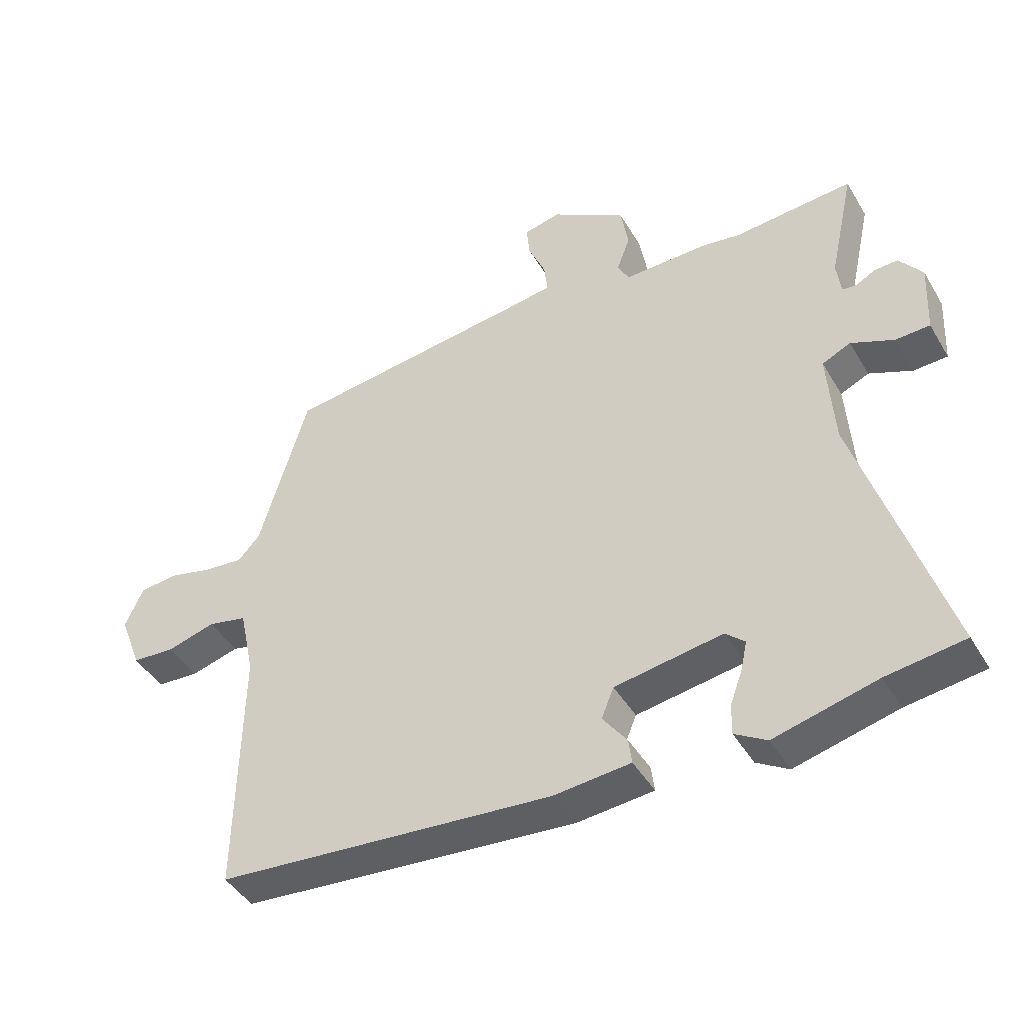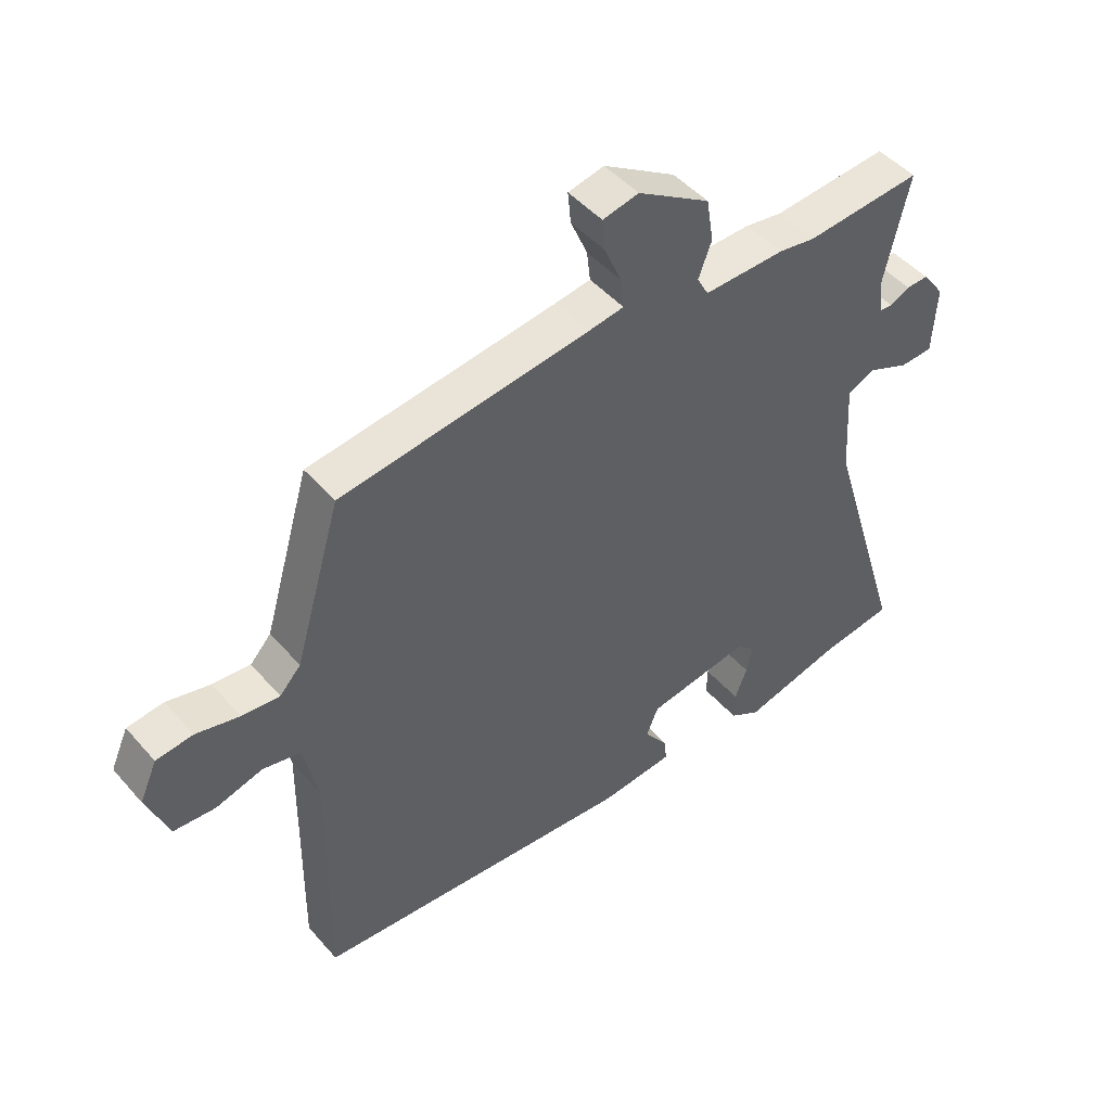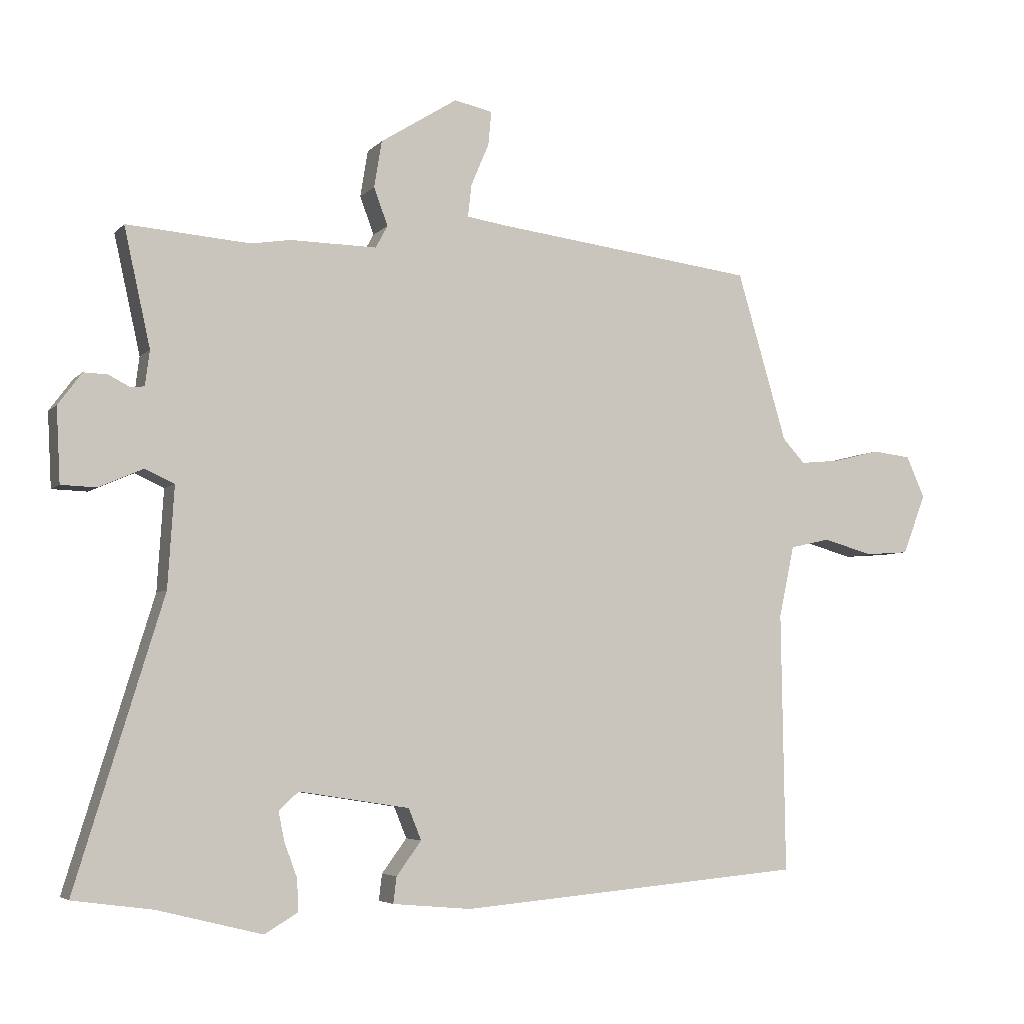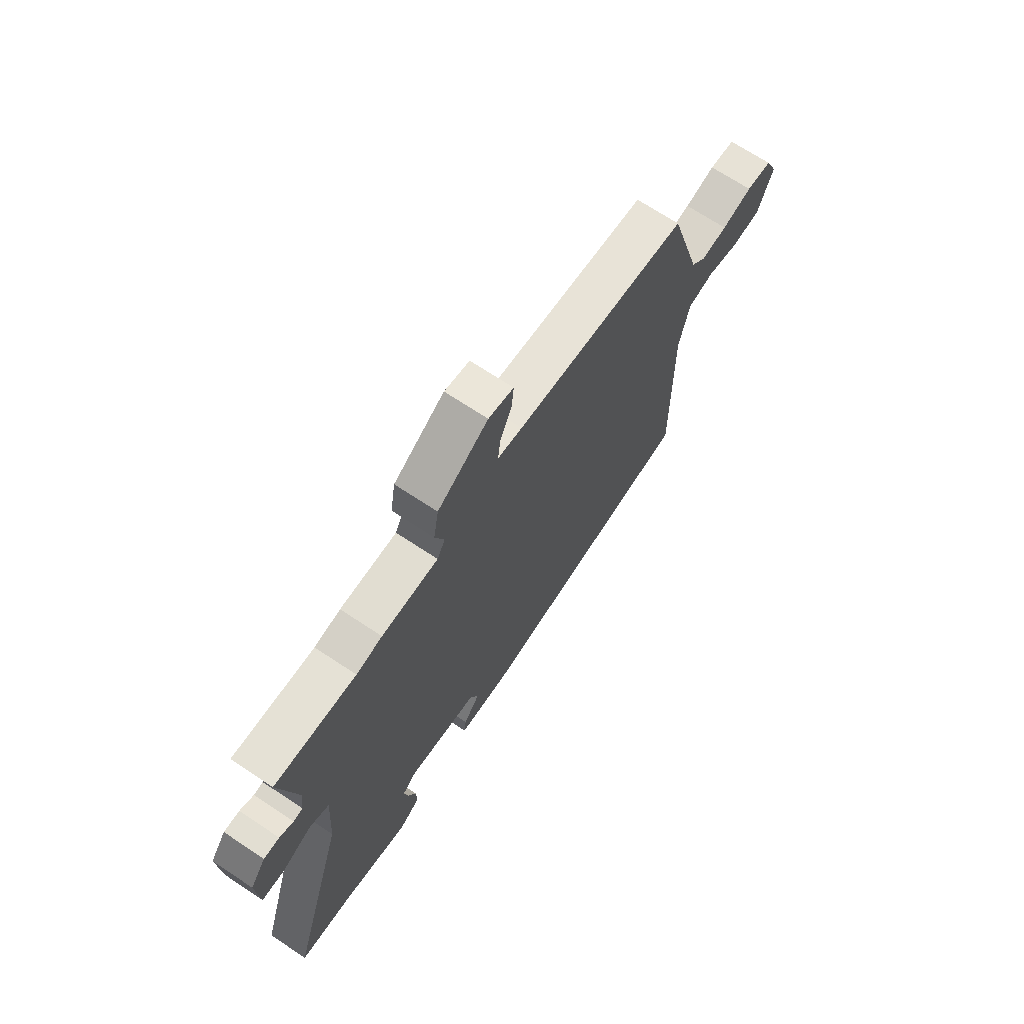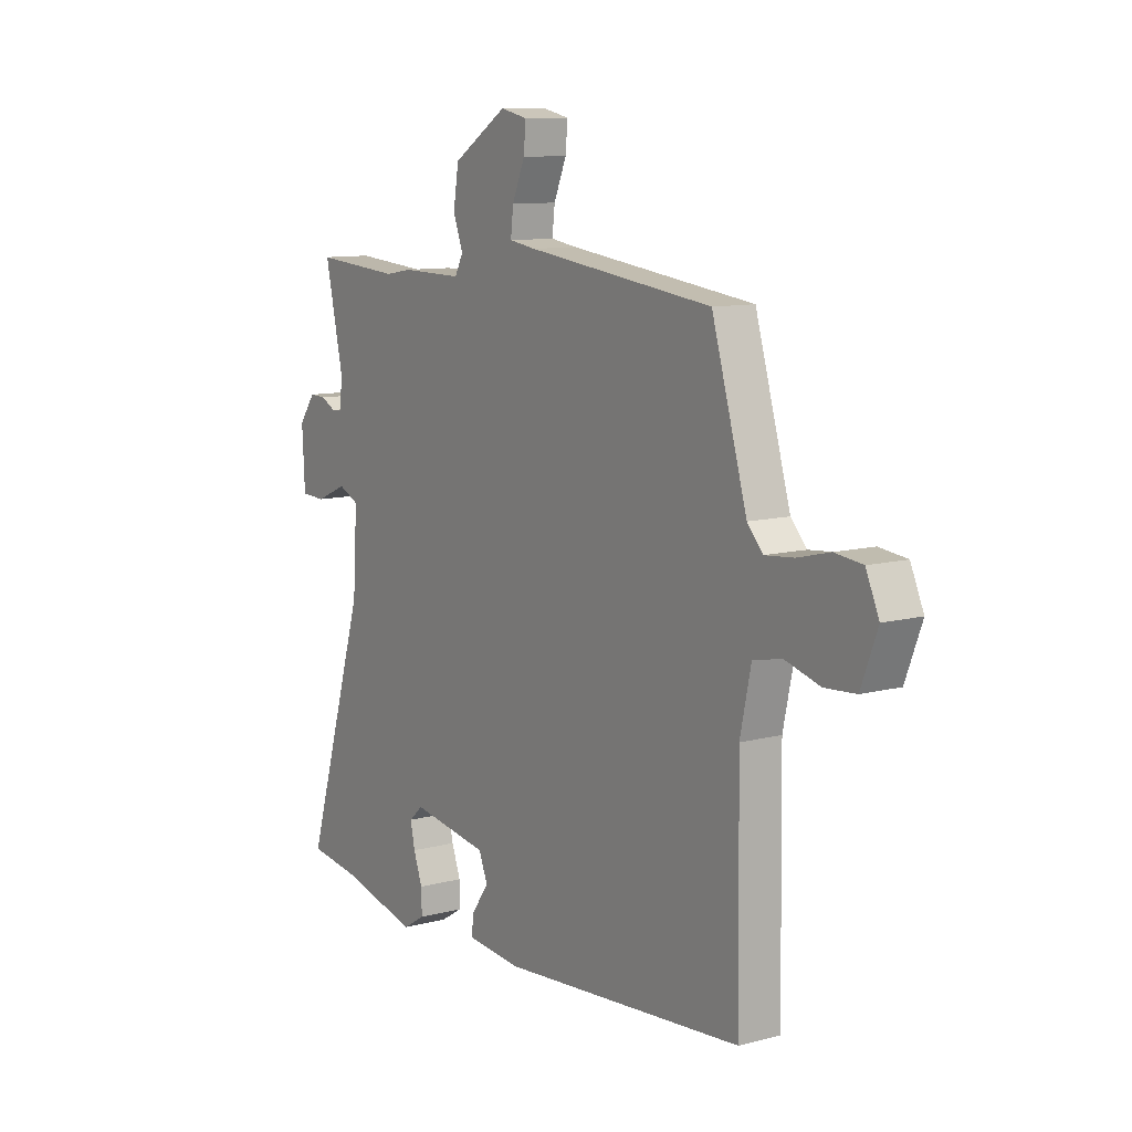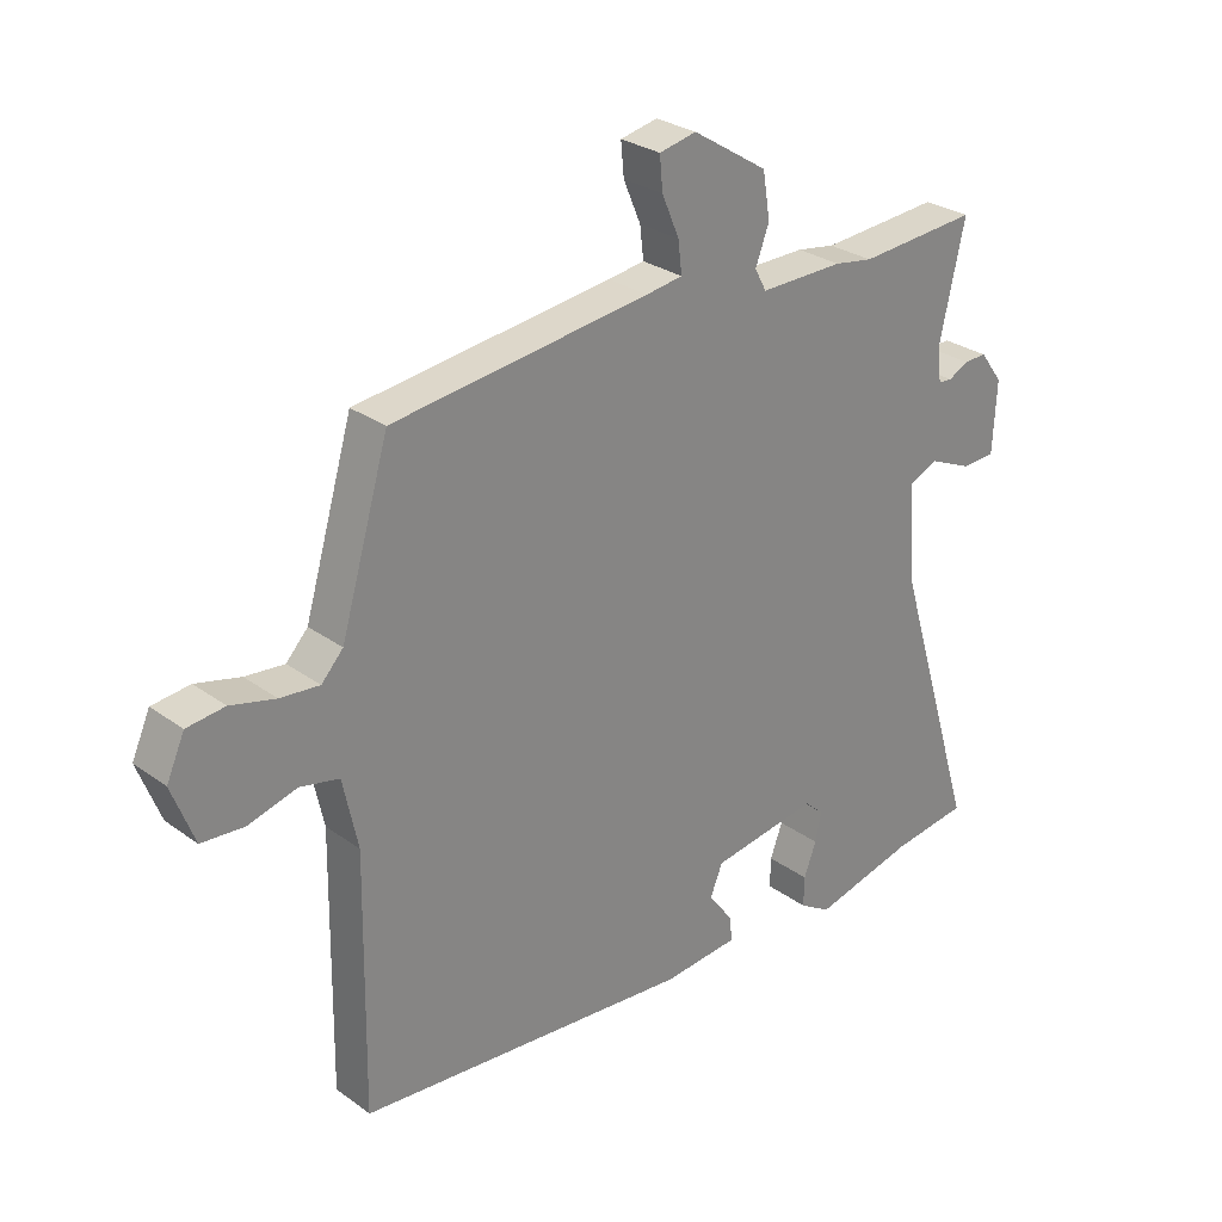
<metadata>
{"format":"obj","ext":"obj","renderer":"f3d","projection":"perspective","resolution":1024,"background":"white","views":[{"elev":-44.3,"azim":28.8,"up":"+Z"},{"elev":47.5,"azim":-38.8,"up":"+Z"},{"elev":-4.9,"azim":158.7,"up":"+Z"},{"elev":69.5,"azim":123.6,"up":"+Z"},{"elev":10.4,"azim":-123.7,"up":"+Z"},{"elev":28.1,"azim":-42.4,"up":"+Z"}]}
</metadata>
<code>
v -0.531 0.07 -0.466
v -0.525 0.07 -0.058
v -0.549 0.07 0.054
v -0.612 0.07 0.068
v -0.69 0.07 0.046
v -0.759 0.07 0.051
v -0.795 0.07 0.145
v -0.766 0.07 0.21
v -0.705 0.07 0.217
v -0.633 0.07 0.199
v -0.57 0.07 0.193
v -0.535 0.07 0.231
v -0.457 0.07 0.496
v -0.043 0.07 0.548
v 0.016 0.07 0.557
v 0.01 0.07 0.608
v -0.018 0.07 0.674
v -0.023 0.07 0.727
v 0.037 0.07 0.74
v 0.158 0.07 0.664
v 0.17 0.07 0.591
v 0.148 0.07 0.532
v 0.167 0.07 0.497
v 0.302 0.07 0.499
v 0.364 0.07 0.489
v 0.557 0.07 0.504
v 0.516 0.07 0.319
v 0.523 0.07 0.264
v 0.545 0.07 0.262
v 0.578 0.07 0.279
v 0.615 0.07 0.28
v 0.652 0.07 0.23
v 0.646 0.07 0.114
v 0.591 0.07 0.112
v 0.522 0.07 0.142
v 0.476 0.07 0.121
v 0.486 0.07 -0.036
v 0.623 0.07 -0.483
v 0.498 0.07 -0.5
v 0.334 0.07 -0.541
v 0.283 0.07 -0.51
v 0.284 0.07 -0.461
v 0.304 0.07 -0.407
v 0.314 0.07 -0.36
v 0.283 0.07 -0.332
v 0.11 0.07 -0.359
v 0.09 0.07 -0.408
v 0.129 0.07 -0.461
v 0.134 0.07 -0.502
v 0.011 0.07 -0.513
v -0.531 0 -0.466
v -0.525 0 -0.058
v -0.549 0 0.054
v -0.612 0 0.068
v -0.69 0 0.046
v -0.759 0 0.051
v -0.795 0 0.145
v -0.766 0 0.21
v -0.705 0 0.217
v -0.633 0 0.199
v -0.57 0 0.193
v -0.535 0 0.231
v -0.457 0 0.496
v -0.043 0 0.548
v 0.016 0 0.557
v 0.01 0 0.608
v -0.018 0 0.674
v -0.023 0 0.727
v 0.037 0 0.74
v 0.158 0 0.664
v 0.17 0 0.591
v 0.148 0 0.532
v 0.167 0 0.497
v 0.302 0 0.499
v 0.364 0 0.489
v 0.557 0 0.504
v 0.516 0 0.319
v 0.523 0 0.264
v 0.545 0 0.262
v 0.578 0 0.279
v 0.615 0 0.28
v 0.652 0 0.23
v 0.646 0 0.114
v 0.591 0 0.112
v 0.522 0 0.142
v 0.476 0 0.121
v 0.486 0 -0.036
v 0.623 0 -0.483
v 0.498 0 -0.5
v 0.334 0 -0.541
v 0.283 0 -0.51
v 0.284 0 -0.461
v 0.304 0 -0.407
v 0.314 0 -0.36
v 0.283 0 -0.332
v 0.11 0 -0.359
v 0.09 0 -0.408
v 0.129 0 -0.461
v 0.134 0 -0.502
v 0.011 0 -0.513
f 50 1 2
f 49 50 2
f 48 49 2
f 47 48 2
f 46 47 2 3
f 45 46 3
f 41 42 43
f 40 41 43
f 39 40 43
f 39 43 44
f 38 39 44
f 37 38 44
f 36 37 44 45
f 33 34 35
f 32 33 35
f 31 32 35
f 30 31 35
f 29 30 35
f 28 29 35 36
f 36 45 3
f 28 36 3
f 27 28 3
f 23 24 25
f 20 21 22
f 19 20 22
f 18 19 22
f 17 18 22
f 16 17 22
f 15 16 22 23
f 14 15 23
f 12 13 14 23
f 11 12 23 25
f 8 9 10
f 7 8 10
f 6 7 10
f 5 6 10
f 4 5 10
f 4 10 11
f 25 26 27
f 11 25 27
f 4 11 27
f 3 4 27
f 52 51 100
f 52 100 99
f 52 99 98
f 52 98 97
f 53 52 97 96
f 53 96 95
f 93 92 91
f 93 91 90
f 93 90 89
f 94 93 89
f 94 89 88
f 94 88 87
f 95 94 87 86
f 85 84 83
f 85 83 82
f 85 82 81
f 85 81 80
f 85 80 79
f 86 85 79 78
f 53 95 86
f 53 86 78
f 53 78 77
f 75 74 73
f 72 71 70
f 72 70 69
f 72 69 68
f 72 68 67
f 72 67 66
f 73 72 66 65
f 73 65 64
f 73 64 63 62
f 75 73 62 61
f 60 59 58
f 60 58 57
f 60 57 56
f 60 56 55
f 60 55 54
f 61 60 54
f 77 76 75
f 77 75 61
f 77 61 54
f 77 54 53
f 1 51 52 2
f 2 52 53 3
f 3 53 54 4
f 4 54 55 5
f 5 55 56 6
f 6 56 57 7
f 7 57 58 8
f 8 58 59 9
f 9 59 60 10
f 10 60 61 11
f 11 61 62 12
f 12 62 63 13
f 13 63 64 14
f 14 64 65 15
f 15 65 66 16
f 16 66 67 17
f 17 67 68 18
f 18 68 69 19
f 19 69 70 20
f 20 70 71 21
f 21 71 72 22
f 22 72 73 23
f 23 73 74 24
f 24 74 75 25
f 25 75 76 26
f 26 76 77 27
f 27 77 78 28
f 28 78 79 29
f 29 79 80 30
f 30 80 81 31
f 31 81 82 32
f 32 82 83 33
f 33 83 84 34
f 34 84 85 35
f 35 85 86 36
f 36 86 87 37
f 37 87 88 38
f 38 88 89 39
f 39 89 90 40
f 40 90 91 41
f 41 91 92 42
f 42 92 93 43
f 43 93 94 44
f 44 94 95 45
f 45 95 96 46
f 46 96 97 47
f 47 97 98 48
f 48 98 99 49
f 49 99 100 50
f 50 100 51 1

</code>
